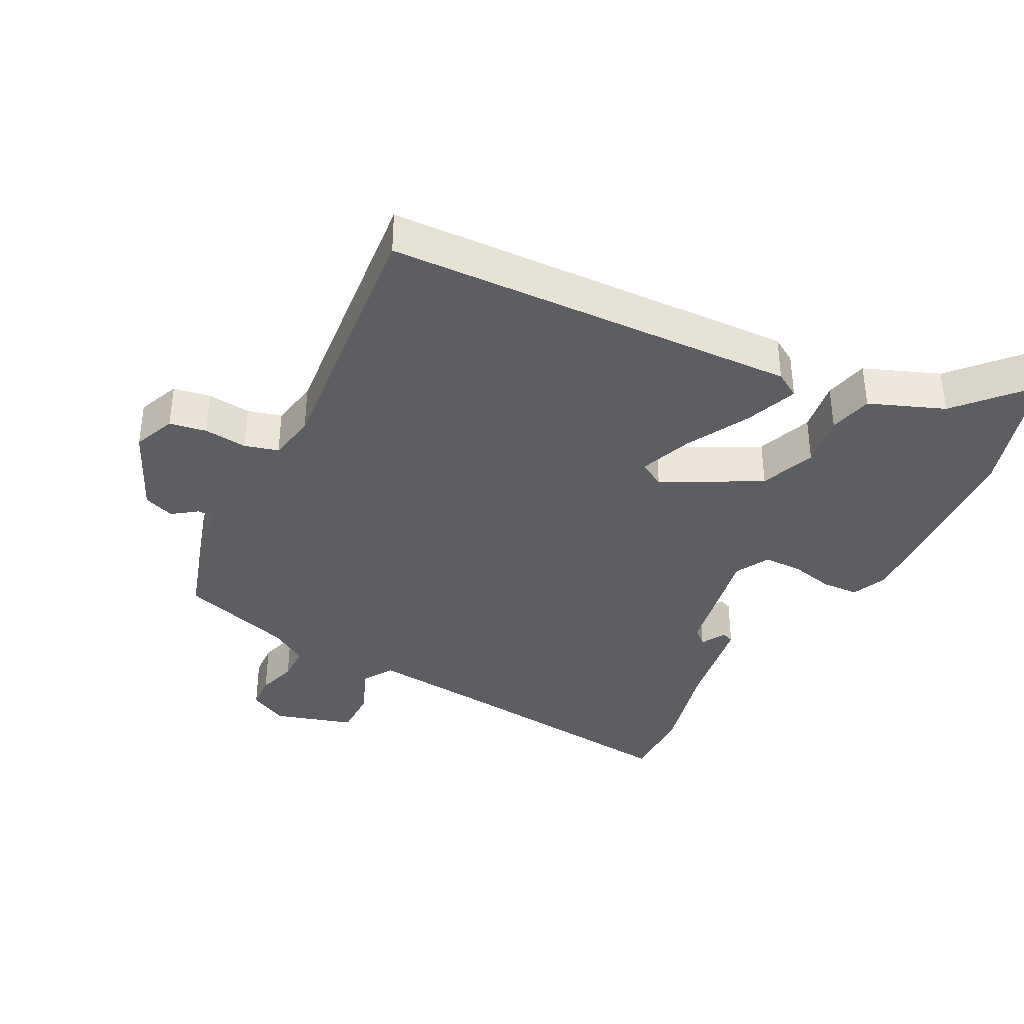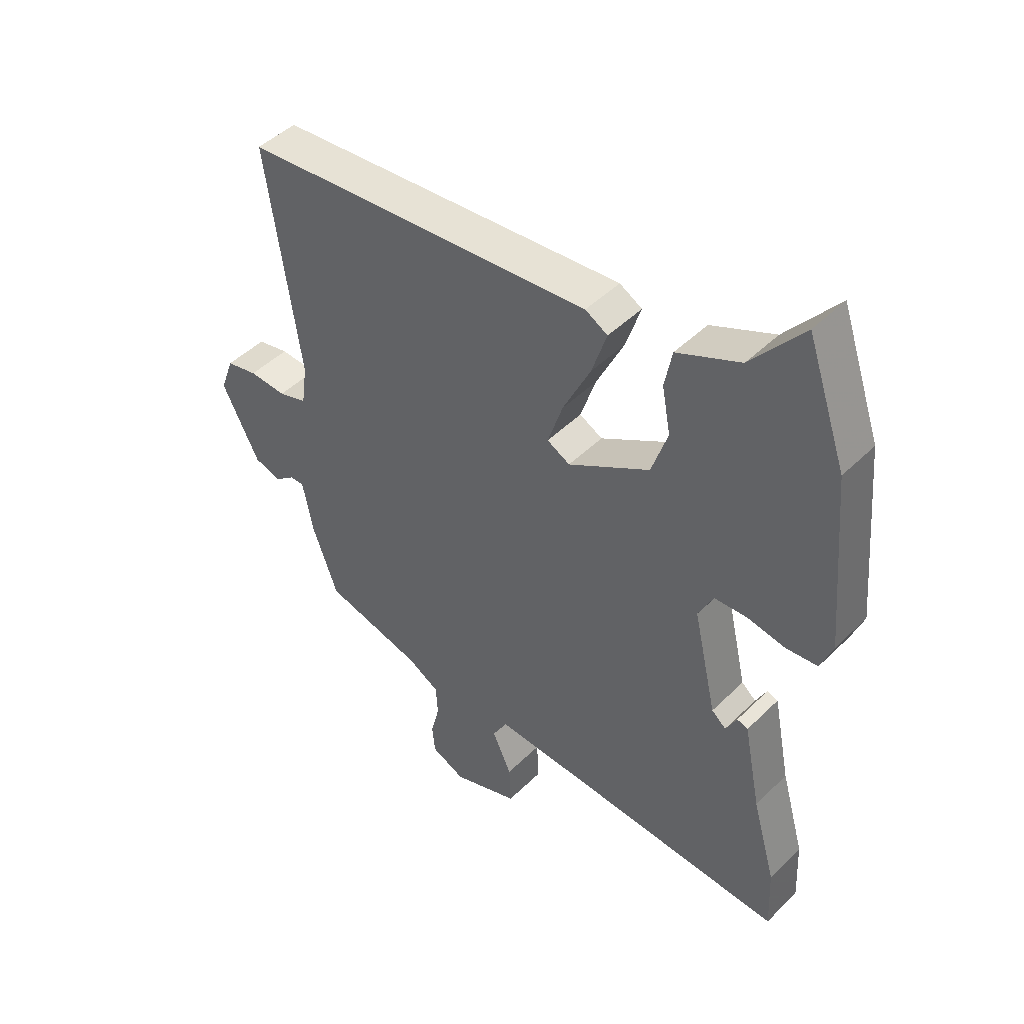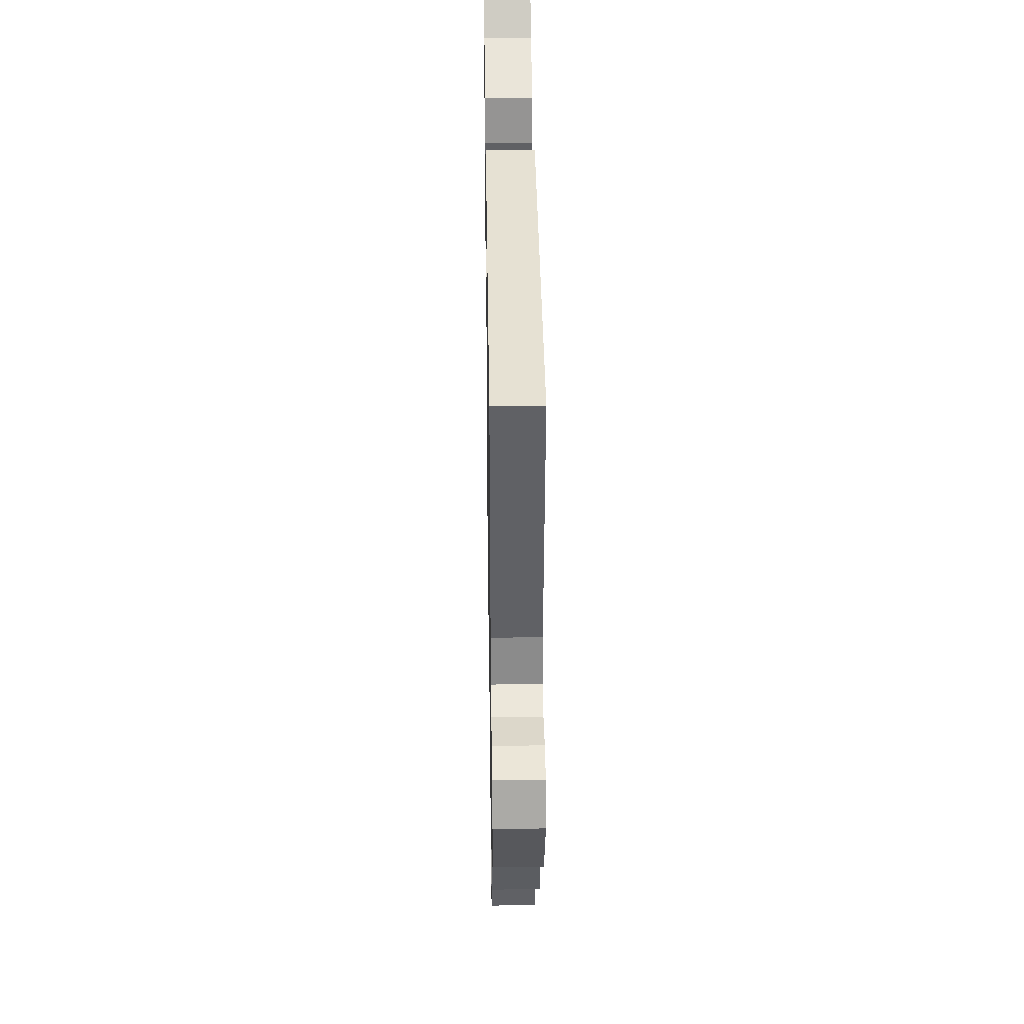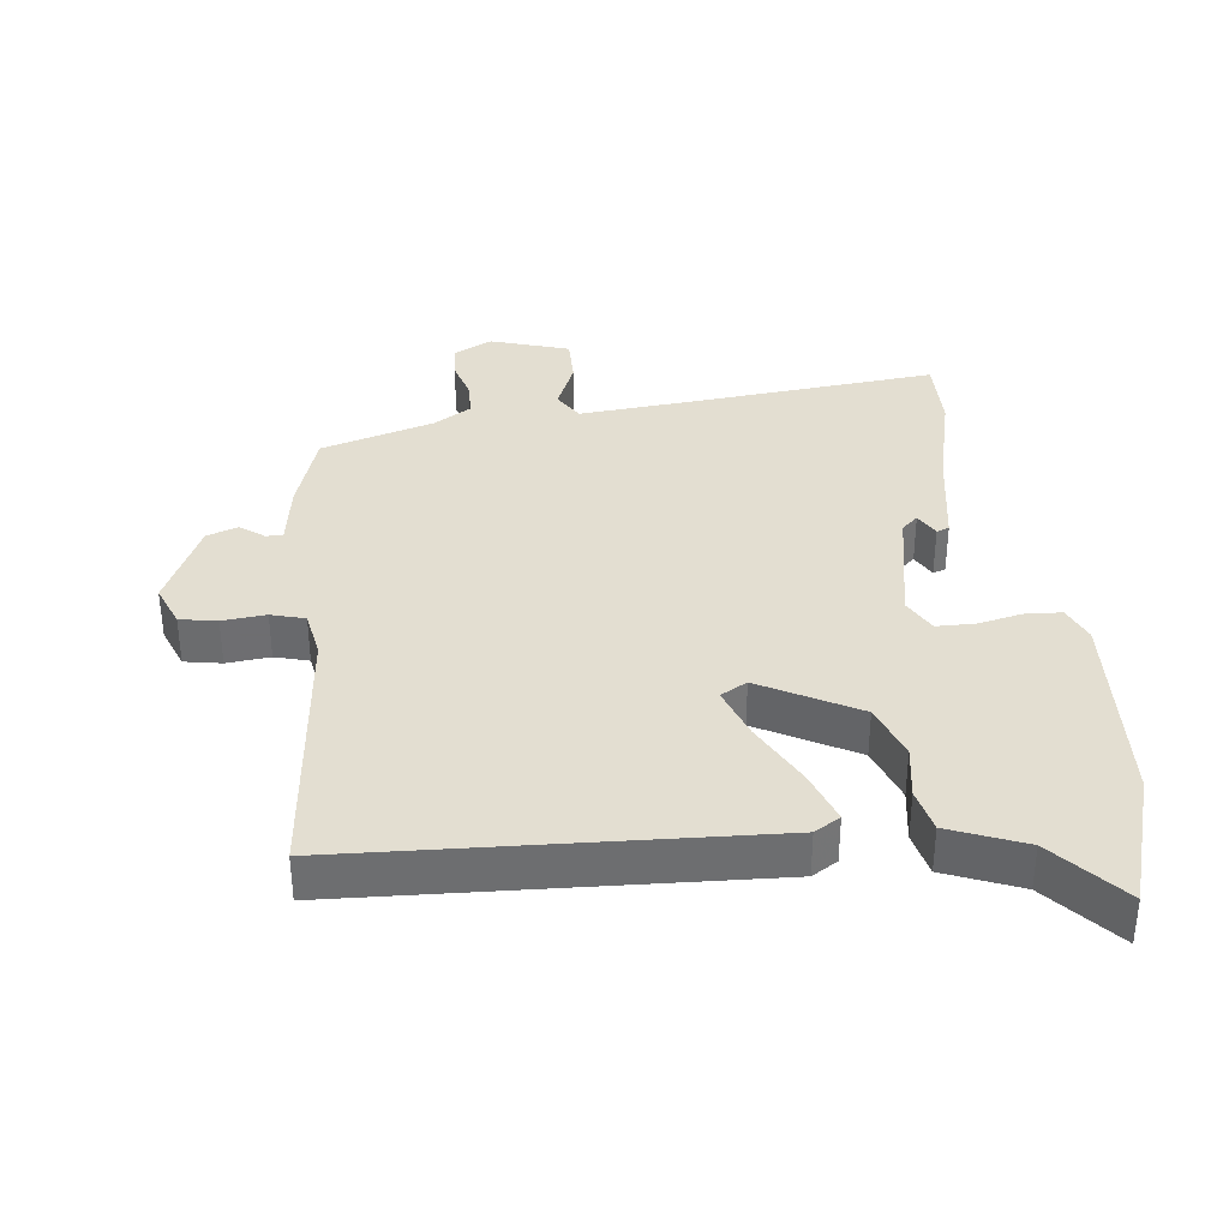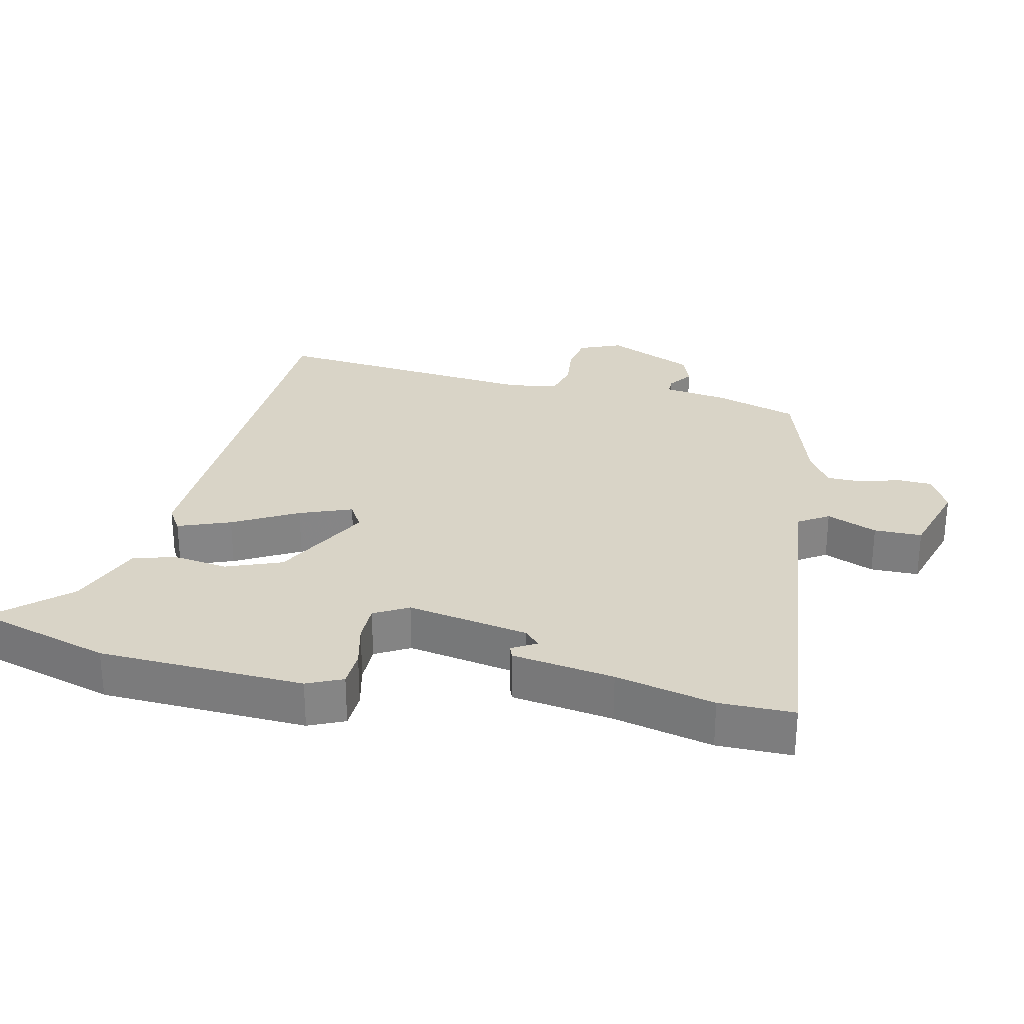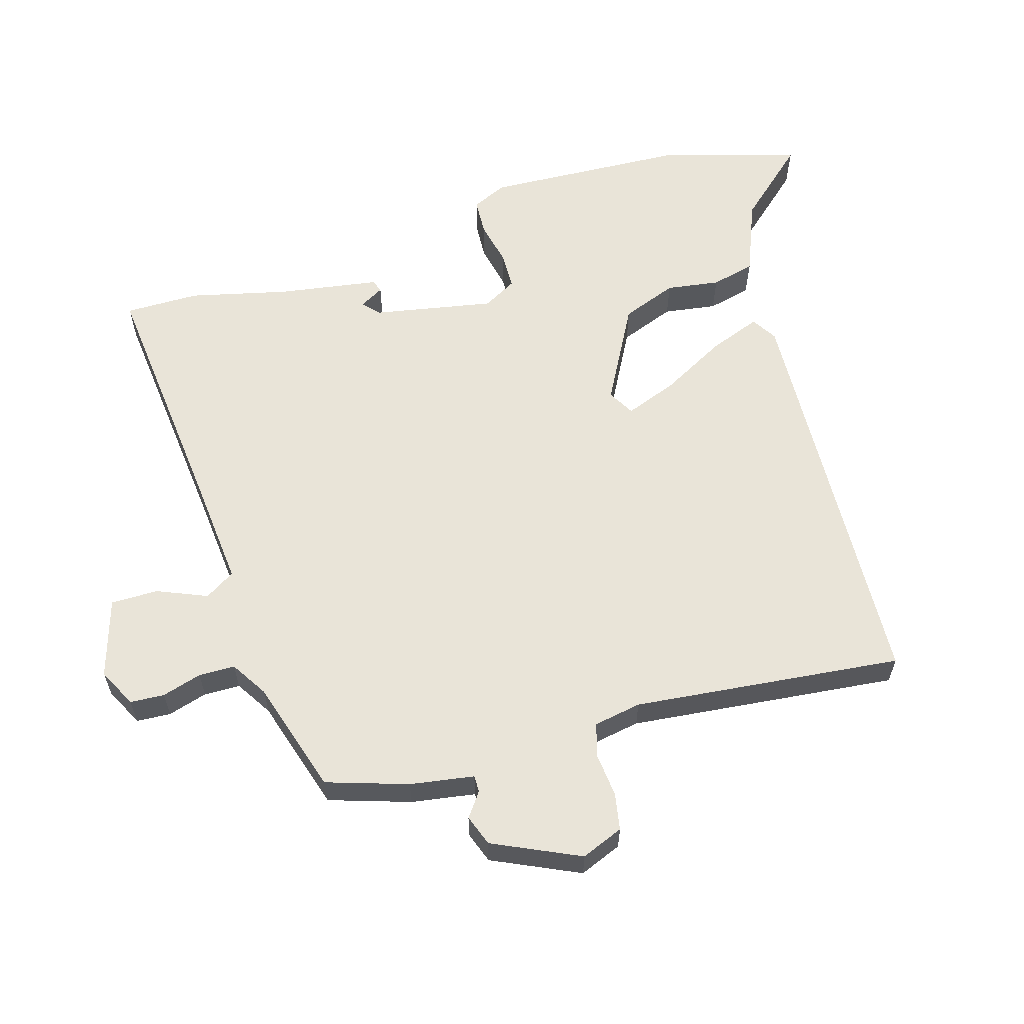
<metadata>
{"format":"obj","ext":"obj","renderer":"f3d","projection":"perspective","resolution":1024,"background":"white","views":[{"elev":-37.8,"azim":-29.8,"up":"+Y"},{"elev":46.1,"azim":41.9,"up":"+Z"},{"elev":34.1,"azim":-90.9,"up":"+Z"},{"elev":36.0,"azim":-8.7,"up":"+Y"},{"elev":28.5,"azim":99.9,"up":"+Y"},{"elev":60.4,"azim":-108.8,"up":"+Y"}]}
</metadata>
<code>
v -0.423 0.07 -0.471
v -0.467 0.07 -0.351
v -0.486 0.07 -0.256
v -0.511 0.07 -0.257
v -0.546 0.07 -0.285
v -0.593 0.07 -0.27
v -0.658 0.07 -0.143
v -0.635 0.07 -0.079
v -0.58 0.07 -0.067
v -0.515 0.07 -0.071
v -0.465 0.07 -0.055
v -0.455 0.07 0.017
v -0.513 0.07 0.417
v 0.104 0.07 0.468
v 0.143 0.07 0.446
v 0.117 0.07 0.367
v 0.069 0.07 0.269
v 0.043 0.07 0.19
v 0.083 0.07 0.169
v 0.225 0.07 0.253
v 0.253 0.07 0.337
v 0.238 0.07 0.416
v 0.251 0.07 0.482
v 0.361 0.07 0.531
v 0.451 0.07 0.64
v 0.52 0.07 0.441
v 0.547 0.07 0.137
v 0.526 0.07 0.083
v 0.471 0.07 0.078
v 0.405 0.07 0.09
v 0.348 0.07 0.087
v 0.322 0.07 0.035
v 0.363 0.07 -0.144
v 0.388 0.07 -0.165
v 0.407 0.07 -0.128
v 0.426 0.07 -0.134
v 0.456 0.07 -0.284
v 0.497 0.07 -0.429
v 0.502 0.07 -0.54
v 0.136 0.07 -0.518
v -0.038 0.07 -0.509
v -0.064 0.07 -0.555
v -0.03 0.07 -0.628
v -0.027 0.07 -0.699
v -0.143 0.07 -0.74
v -0.202 0.07 -0.713
v -0.207 0.07 -0.662
v -0.192 0.07 -0.602
v -0.195 0.07 -0.548
v -0.251 0.07 -0.516
v -0.423 0 -0.471
v -0.467 0 -0.351
v -0.486 0 -0.256
v -0.511 0 -0.257
v -0.546 0 -0.285
v -0.593 0 -0.27
v -0.658 0 -0.143
v -0.635 0 -0.079
v -0.58 0 -0.067
v -0.515 0 -0.071
v -0.465 0 -0.055
v -0.455 0 0.017
v -0.513 0 0.417
v 0.104 0 0.468
v 0.143 0 0.446
v 0.117 0 0.367
v 0.069 0 0.269
v 0.043 0 0.19
v 0.083 0 0.169
v 0.225 0 0.253
v 0.253 0 0.337
v 0.238 0 0.416
v 0.251 0 0.482
v 0.361 0 0.531
v 0.451 0 0.64
v 0.52 0 0.441
v 0.547 0 0.137
v 0.526 0 0.083
v 0.471 0 0.078
v 0.405 0 0.09
v 0.348 0 0.087
v 0.322 0 0.035
v 0.363 0 -0.144
v 0.388 0 -0.165
v 0.407 0 -0.128
v 0.426 0 -0.134
v 0.456 0 -0.284
v 0.497 0 -0.429
v 0.502 0 -0.54
v 0.136 0 -0.518
v -0.038 0 -0.509
v -0.064 0 -0.555
v -0.03 0 -0.628
v -0.027 0 -0.699
v -0.143 0 -0.74
v -0.202 0 -0.713
v -0.207 0 -0.662
v -0.192 0 -0.602
v -0.195 0 -0.548
v -0.251 0 -0.516
f 46 47 48
f 45 46 48
f 44 45 48
f 43 44 48
f 42 43 48
f 41 42 48 49
f 37 38 39 40
f 37 40 41
f 34 35 36 37
f 41 49 50
f 37 41 50
f 34 37 50
f 33 34 50
f 28 29 30
f 27 28 30
f 26 27 30
f 25 26 30
f 24 25 30
f 24 30 31
f 23 24 31
f 22 23 31
f 21 22 31
f 20 21 31 32
f 15 16 17
f 14 15 17
f 13 14 17
f 12 13 17
f 11 12 17 18
f 8 9 10
f 7 8 10
f 6 7 10
f 5 6 10
f 4 5 10
f 3 4 10 11
f 1 2 3
f 50 1 3
f 33 50 3
f 32 33 3
f 20 32 3
f 19 20 3
f 3 11 18 19
f 98 97 96
f 98 96 95
f 98 95 94
f 98 94 93
f 98 93 92
f 99 98 92 91
f 90 89 88 87
f 91 90 87
f 87 86 85 84
f 100 99 91
f 100 91 87
f 100 87 84
f 100 84 83
f 80 79 78
f 80 78 77
f 80 77 76
f 80 76 75
f 80 75 74
f 81 80 74
f 81 74 73
f 81 73 72
f 81 72 71
f 82 81 71 70
f 67 66 65
f 67 65 64
f 67 64 63
f 67 63 62
f 68 67 62 61
f 60 59 58
f 60 58 57
f 60 57 56
f 60 56 55
f 60 55 54
f 61 60 54 53
f 53 52 51
f 53 51 100
f 53 100 83
f 53 83 82
f 53 82 70
f 53 70 69
f 69 68 61 53
f 1 51 52 2
f 2 52 53 3
f 3 53 54 4
f 4 54 55 5
f 5 55 56 6
f 6 56 57 7
f 7 57 58 8
f 8 58 59 9
f 9 59 60 10
f 10 60 61 11
f 11 61 62 12
f 12 62 63 13
f 13 63 64 14
f 14 64 65 15
f 15 65 66 16
f 16 66 67 17
f 17 67 68 18
f 18 68 69 19
f 19 69 70 20
f 20 70 71 21
f 21 71 72 22
f 22 72 73 23
f 23 73 74 24
f 24 74 75 25
f 25 75 76 26
f 26 76 77 27
f 27 77 78 28
f 28 78 79 29
f 29 79 80 30
f 30 80 81 31
f 31 81 82 32
f 32 82 83 33
f 33 83 84 34
f 34 84 85 35
f 35 85 86 36
f 36 86 87 37
f 37 87 88 38
f 38 88 89 39
f 39 89 90 40
f 40 90 91 41
f 41 91 92 42
f 42 92 93 43
f 43 93 94 44
f 44 94 95 45
f 45 95 96 46
f 46 96 97 47
f 47 97 98 48
f 48 98 99 49
f 49 99 100 50
f 50 100 51 1

</code>
